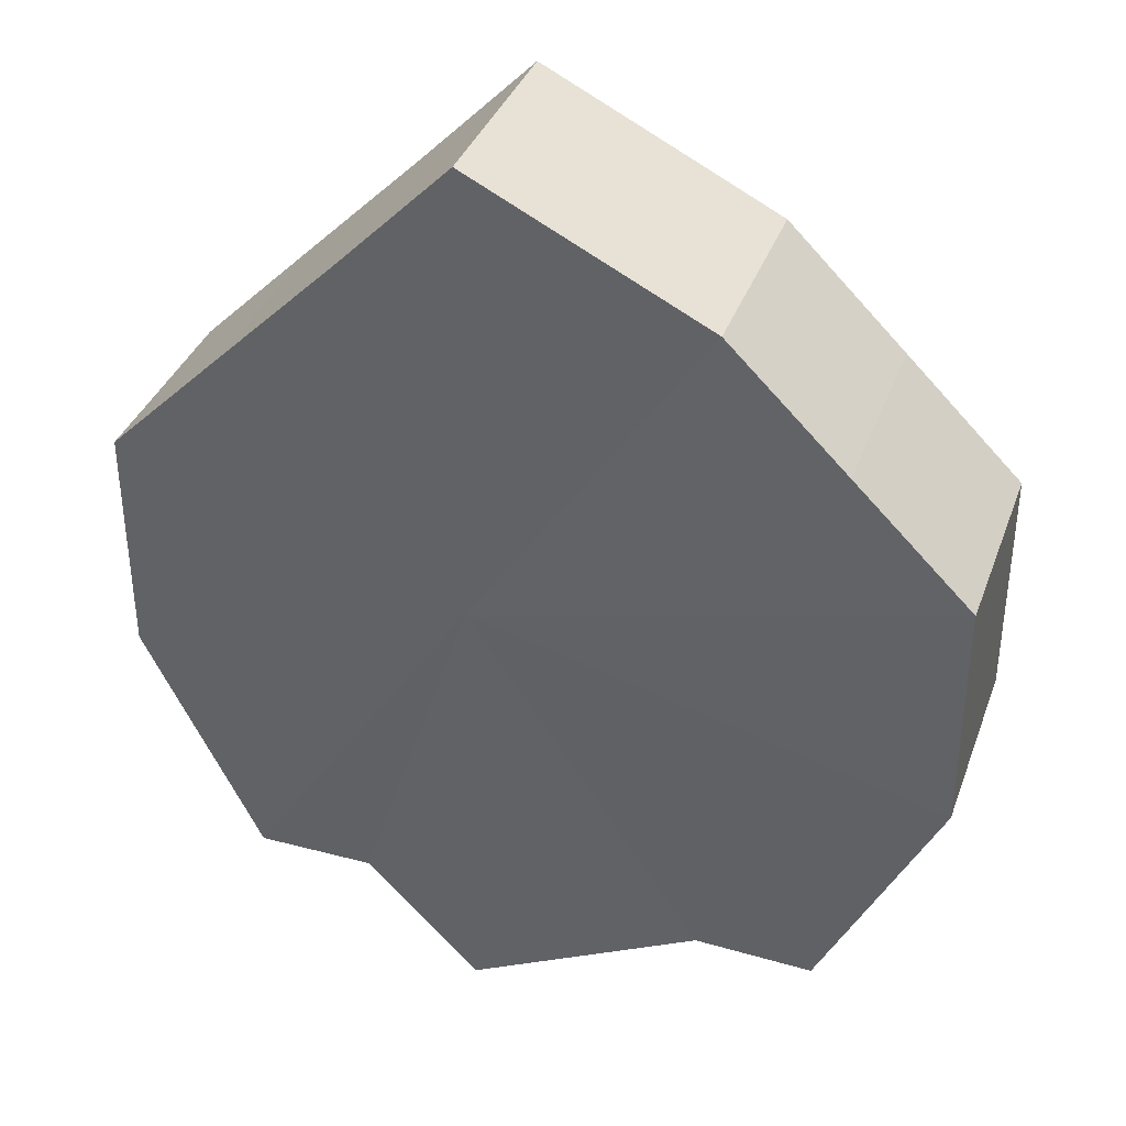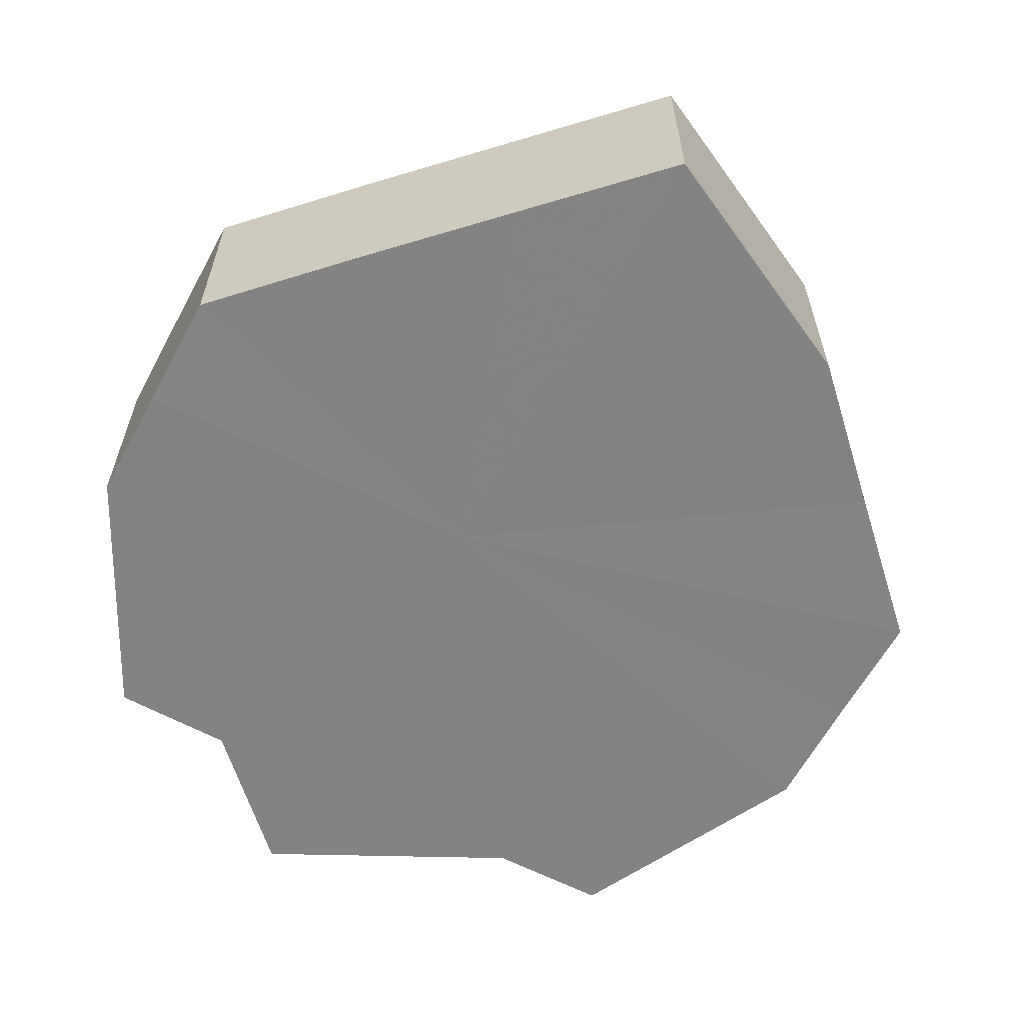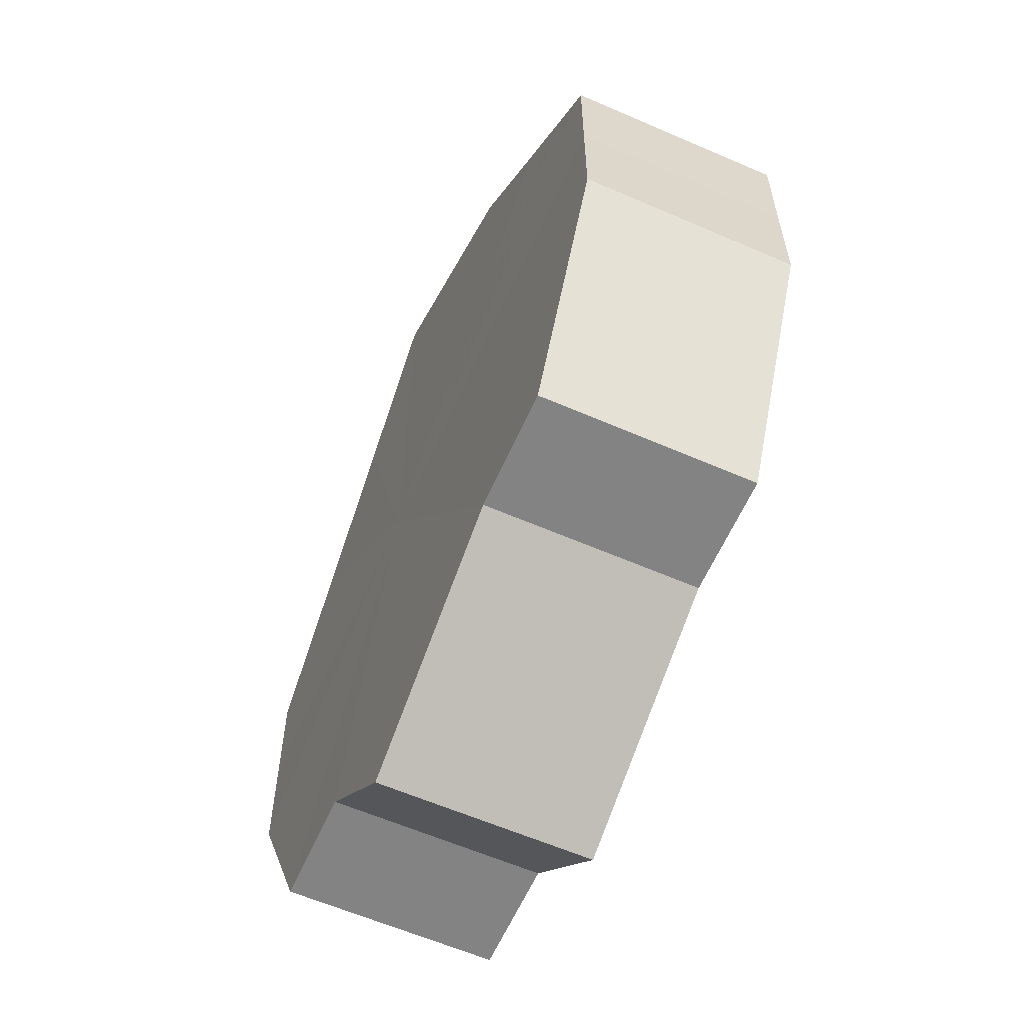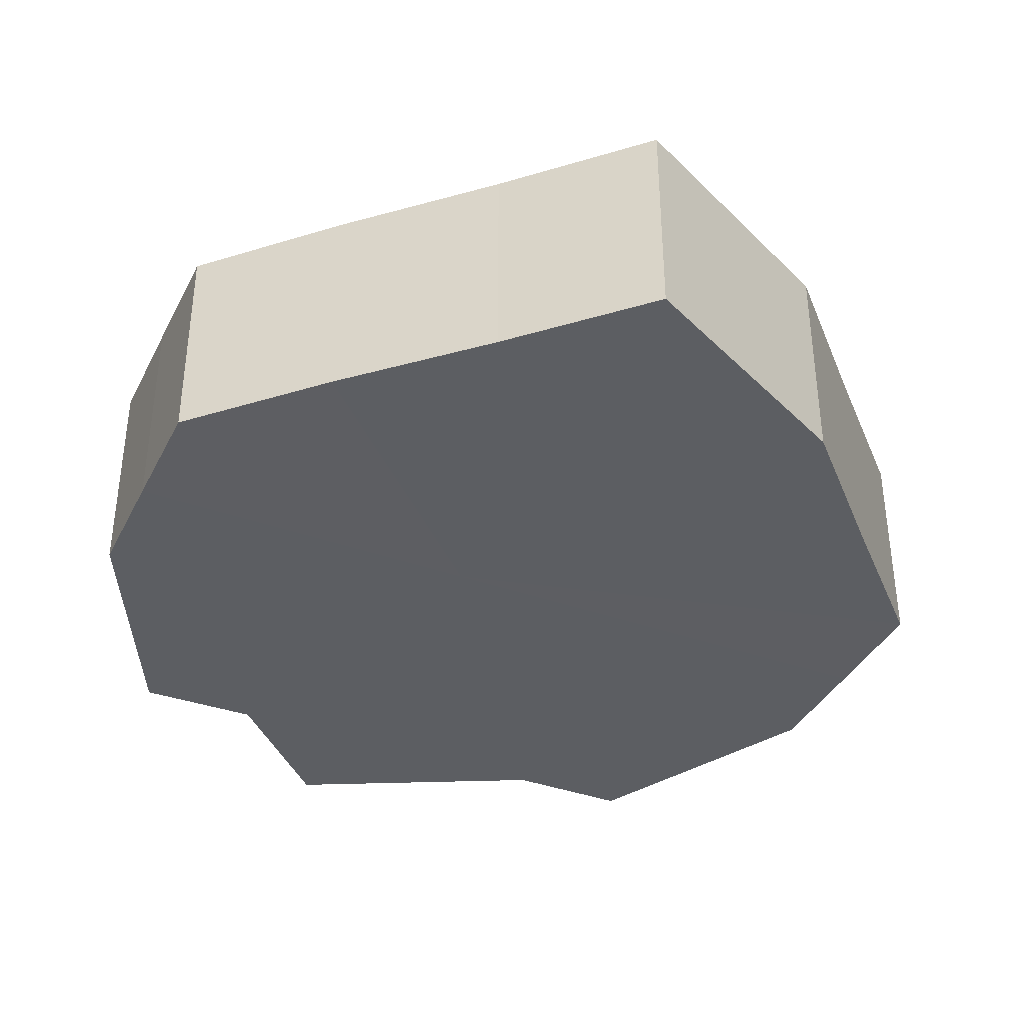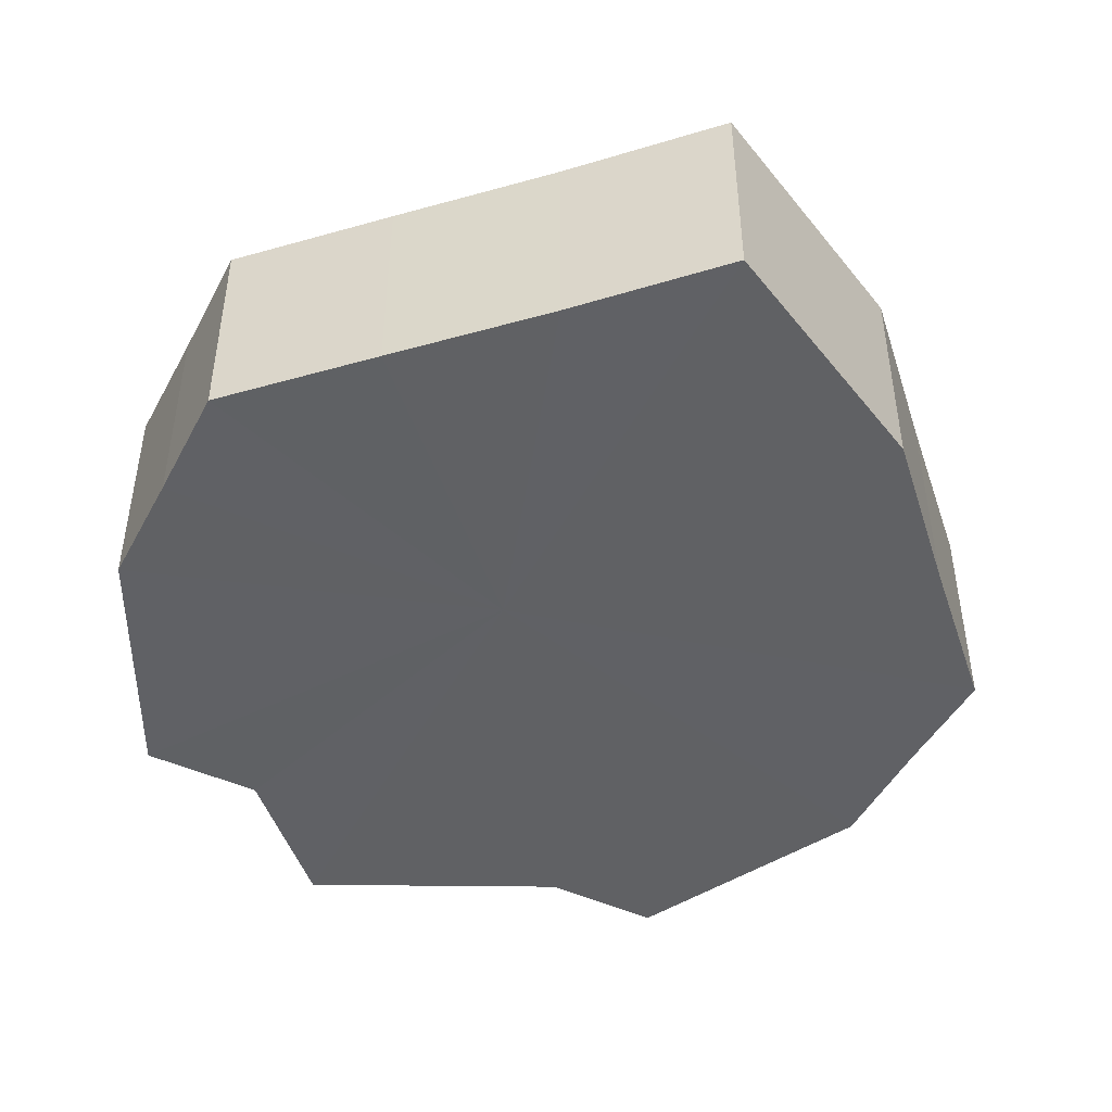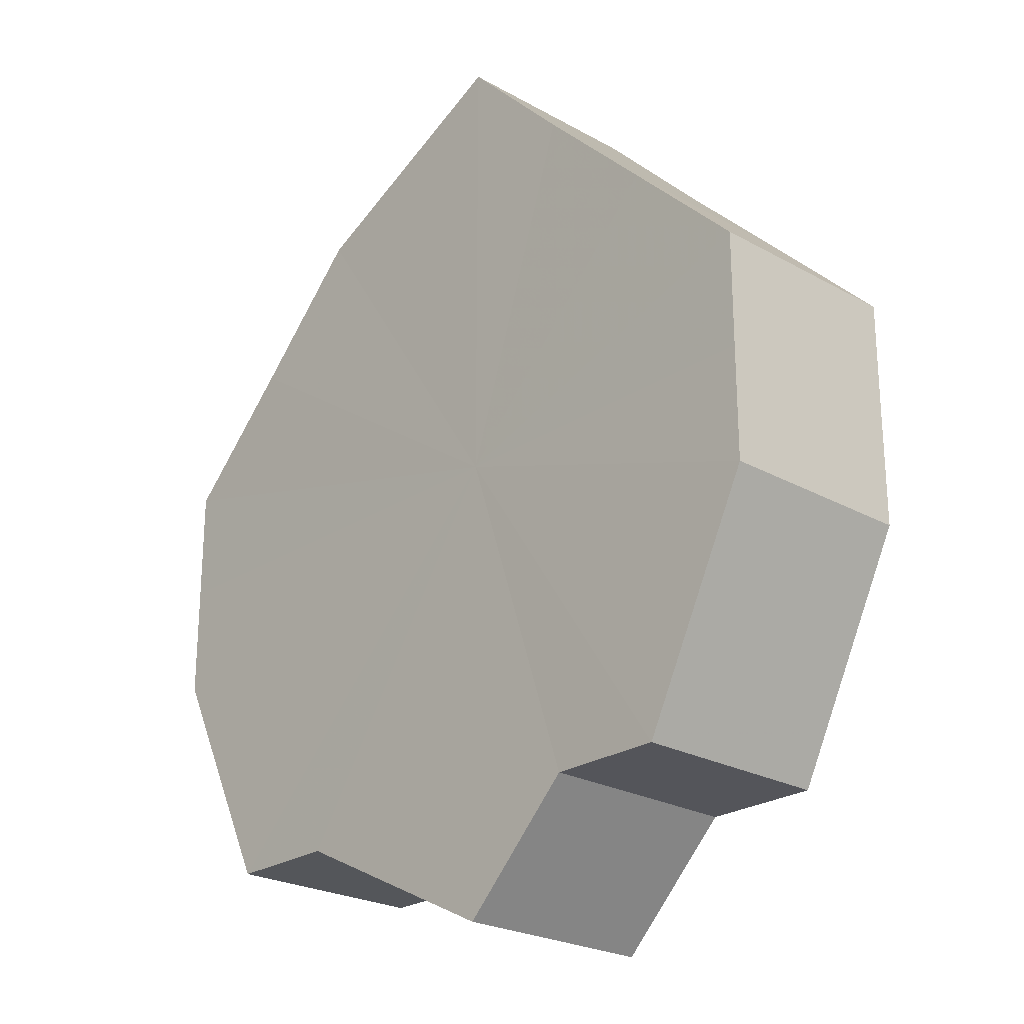
<metadata>
{"format":"obj","ext":"obj","renderer":"f3d","projection":"perspective","resolution":1024,"background":"white","views":[{"elev":36.6,"azim":-161.1,"up":"+Y"},{"elev":-61.1,"azim":152.1,"up":"+Z"},{"elev":-60.9,"azim":-113.9,"up":"+Y"},{"elev":-37.9,"azim":155.5,"up":"+Z"},{"elev":-47.0,"azim":153.0,"up":"+Z"},{"elev":-24.3,"azim":47.0,"up":"+Y"}]}
</metadata>
<code>
o 21413
v 2221 1865 7.139
v 2221 1865 7.139
v 2221 1865 7.157
v 2221 1865 7.139
v 2221 1865 7.157
v 2221 1865 7.139
v 2221 1865 7.157
v 2221 1865 7.139
v 2221 1865 7.157
v 2221 1865 7.139
v 2221 1865 7.157
v 2221 1865 7.139
v 2221 1865 7.157
v 2221 1865 7.139
v 2221 1865 7.157
v 2221 1865 7.139
v 2221 1865 7.157
v 2221 1865 7.139
v 2221 1865 7.157
v 2221 1865 7.139
v 2221 1865 7.157
v 2221 1865 7.139
v 2221 1865 7.157
v 2221 1865 7.139
v 2221 1865 7.157
v 2221 1865 7.139
v 2221 1865 7.157
v 2221 1865 7.139
v 2221 1865 7.157
v 2221 1865 7.139
v 2221 1865 7.157
v 2221 1865 7.157
v 2221 1865 7.157
v 2221 1865 7.139
v 2221 1865 7.157
v 2221 1865 7.139
v 2221 1865 7.157
v 2221 1865 7.157
v 2221 1865 7.139
v 2221 1865 7.157
v 2221 1865 7.139
v 2221 1865 7.139
v 2221 1865 7.157
v 2221 1865 7.157
v 2221 1865 7.139
v 2221 1865 7.157
v 2221 1865 7.139
v 2221 1865 7.139
v 2221 1865 7.157
v 2221 1865 7.157
v 2221 1865 7.139
v 2221 1865 7.157
v 2221 1865 7.139
v 2221 1865 7.139
v 2221 1865 7.157
v 2221 1865 7.157
v 2221 1865 7.139
v 2221 1865 7.157
v 2221 1865 7.139
v 2221 1865 7.139
v 2221 1865 7.157
v 2221 1865 7.157
v 2221 1865 7.139
v 2221 1865 7.139
v 2221 1865 7.139
v 2221 1865 7.139
v 2221 1865 7.139
v 2221 1865 7.139
v 2221 1865 7.139
v 2221 1865 7.139
v 2221 1865 7.139
v 2221 1865 7.139
v 2221 1865 7.139
v 2221 1865 7.139
v 2221 1865 7.139
v 2221 1865 7.139
v 2221 1865 7.139
v 2221 1865 7.139
v 2221 1865 7.139
v 2221 1865 7.139
v 2221 1865 7.139
v 2221 1865 7.157
v 2221 1865 7.157
v 2221 1865 7.157
v 2221 1865 7.157
v 2221 1865 7.157
v 2221 1865 7.157
v 2221 1865 7.157
v 2221 1865 7.157
v 2221 1865 7.157
v 2221 1865 7.157
v 2221 1865 7.157
v 2221 1865 7.157
v 2221 1865 7.157
v 2221 1865 7.157
v 2221 1865 7.157
v 2221 1865 7.157
v 2221 1865 7.157
f 1 2 3
f 2 4 5
f 6 1 7
f 4 8 9
f 10 6 11
f 8 12 13
f 14 10 15
f 12 16 17
f 18 14 19
f 16 20 21
f 22 18 23
f 20 24 25
f 26 22 27
f 24 28 29
f 30 26 31
f 28 30 32
f 33 34 35
f 35 36 37
f 38 39 33
f 40 41 38
f 37 42 43
f 44 45 40
f 46 47 44
f 43 48 49
f 50 51 46
f 52 53 50
f 49 54 55
f 56 57 52
f 58 59 56
f 55 60 61
f 62 63 58
f 61 64 62
f 65 66 67
f 65 68 66
f 65 67 69
f 65 70 68
f 65 69 71
f 65 72 70
f 65 71 73
f 65 74 72
f 65 73 75
f 65 76 74
f 65 75 77
f 65 78 76
f 65 77 79
f 65 80 78
f 65 79 81
f 65 81 80
f 82 83 84
f 82 85 83
f 82 84 86
f 82 87 85
f 82 86 88
f 82 89 87
f 82 88 90
f 82 91 89
f 82 90 92
f 82 93 91
f 82 92 94
f 82 95 93
f 82 94 96
f 82 97 95
f 82 96 98
f 82 98 97

</code>
